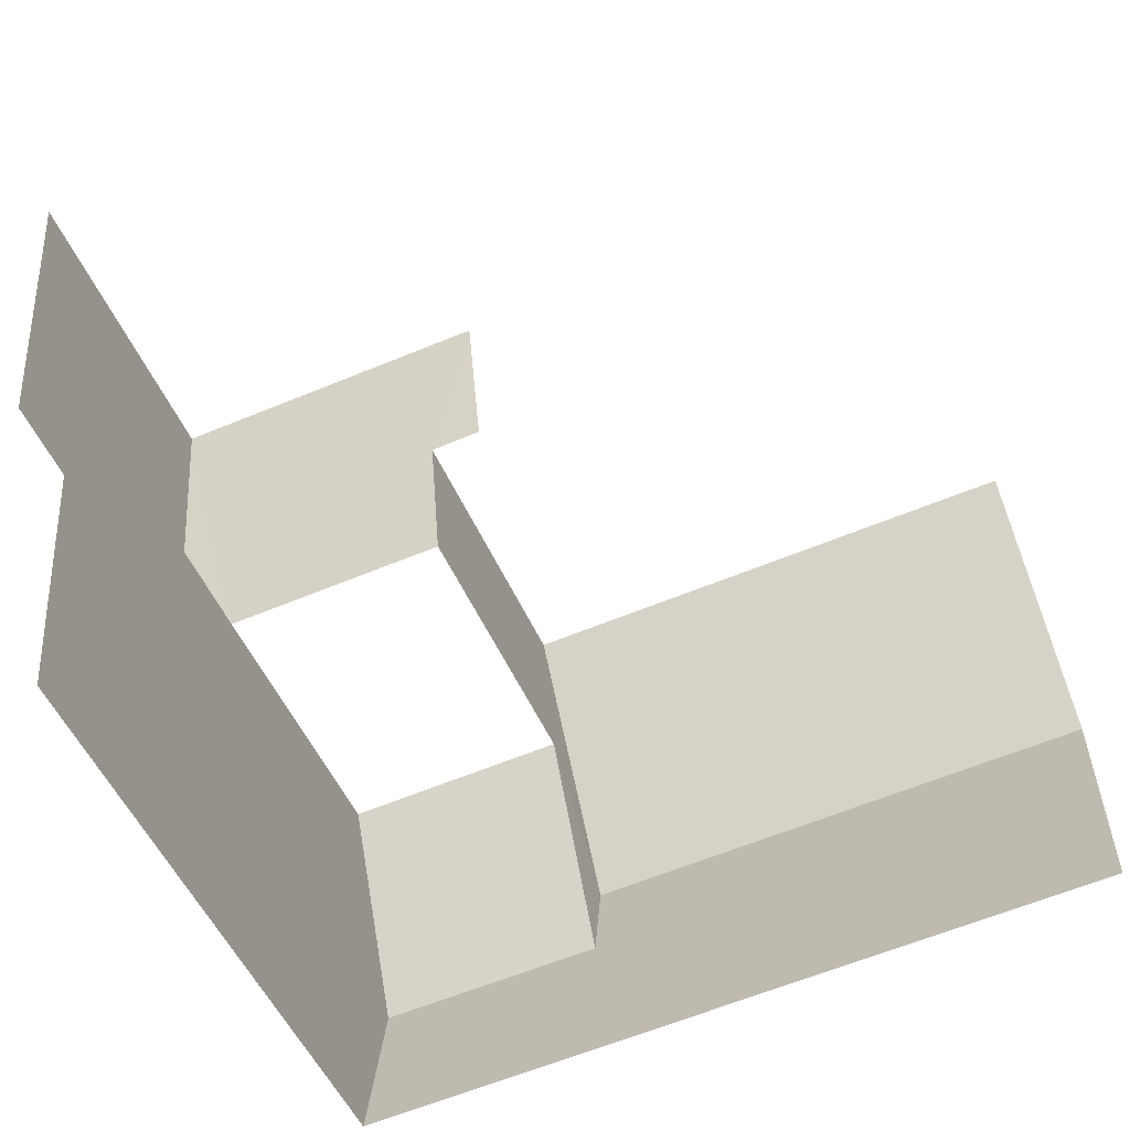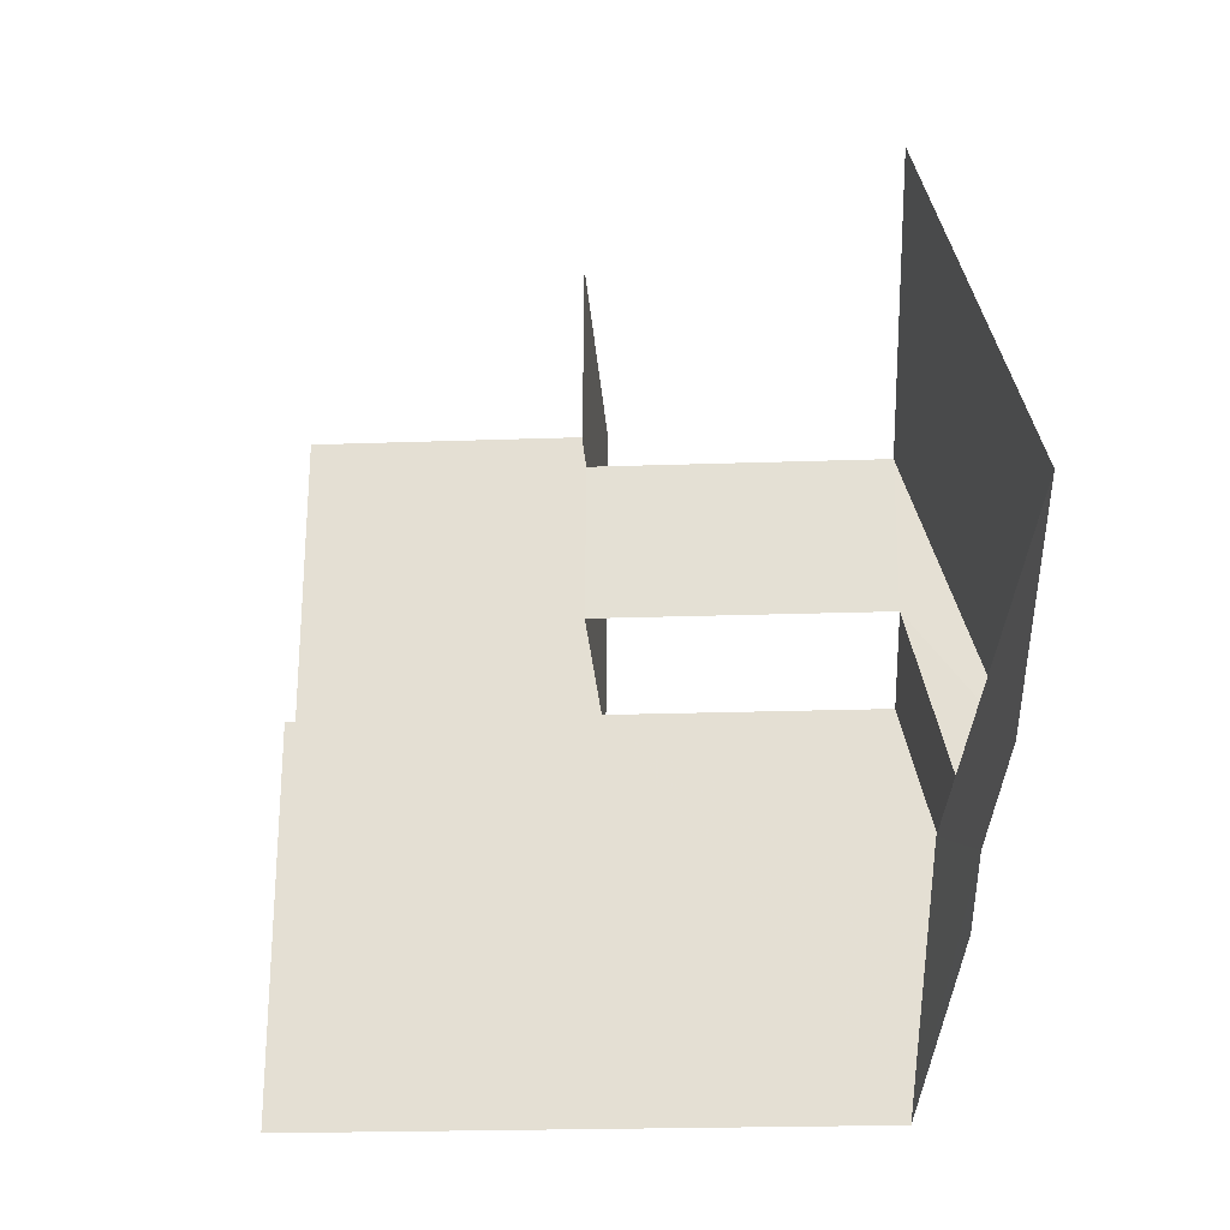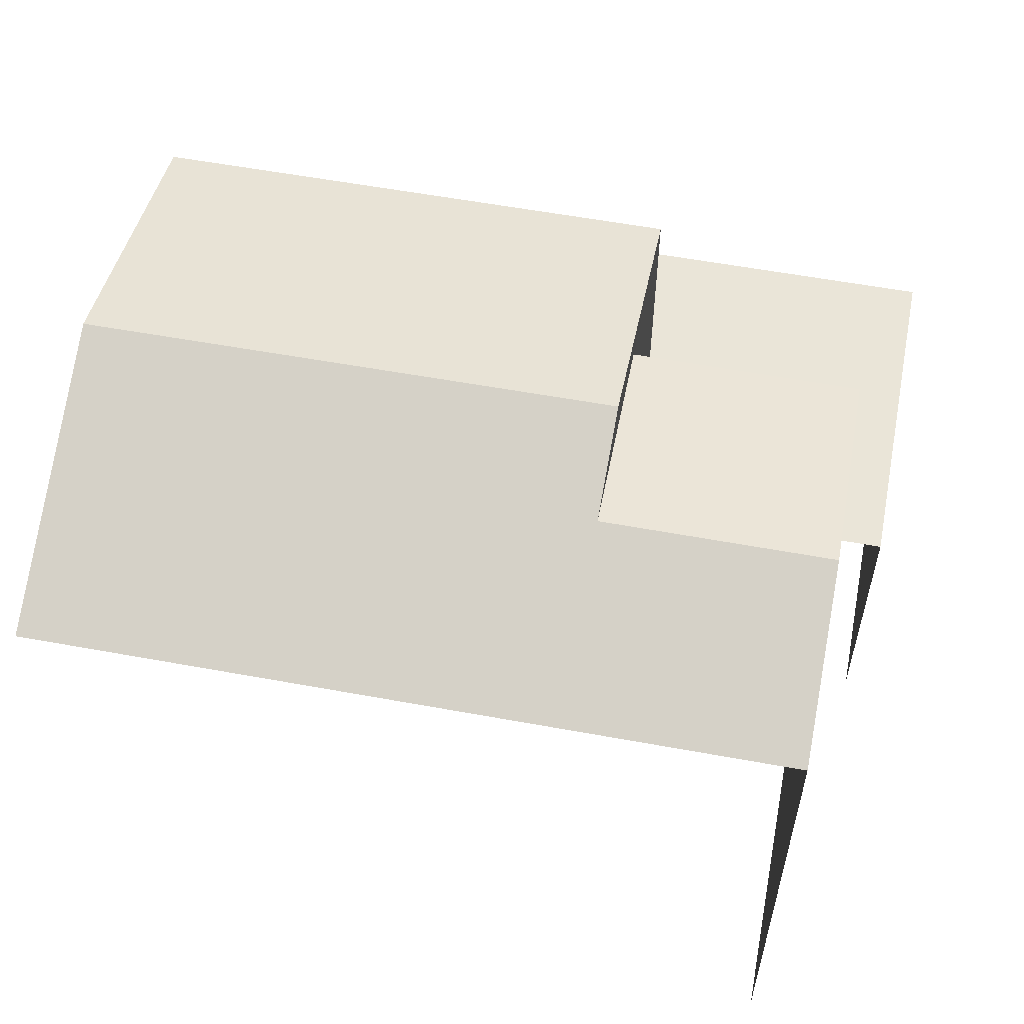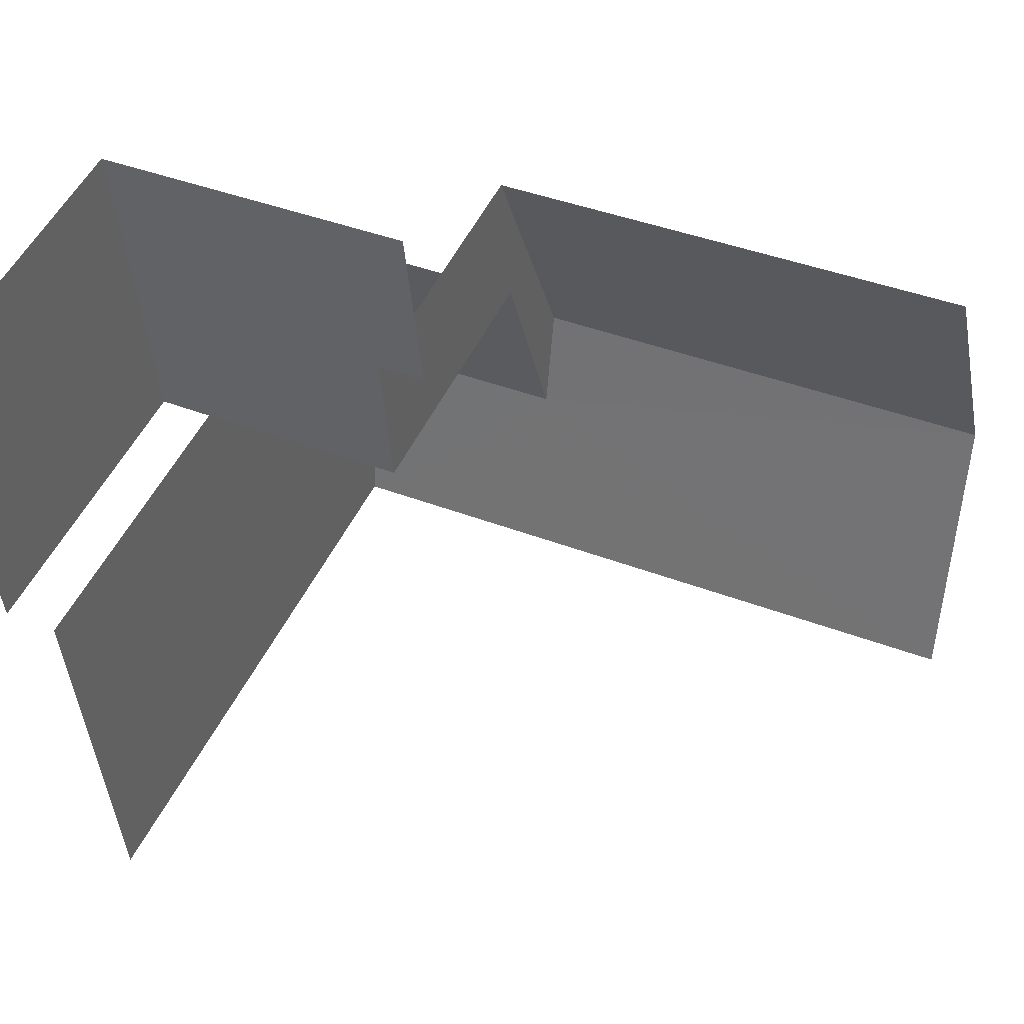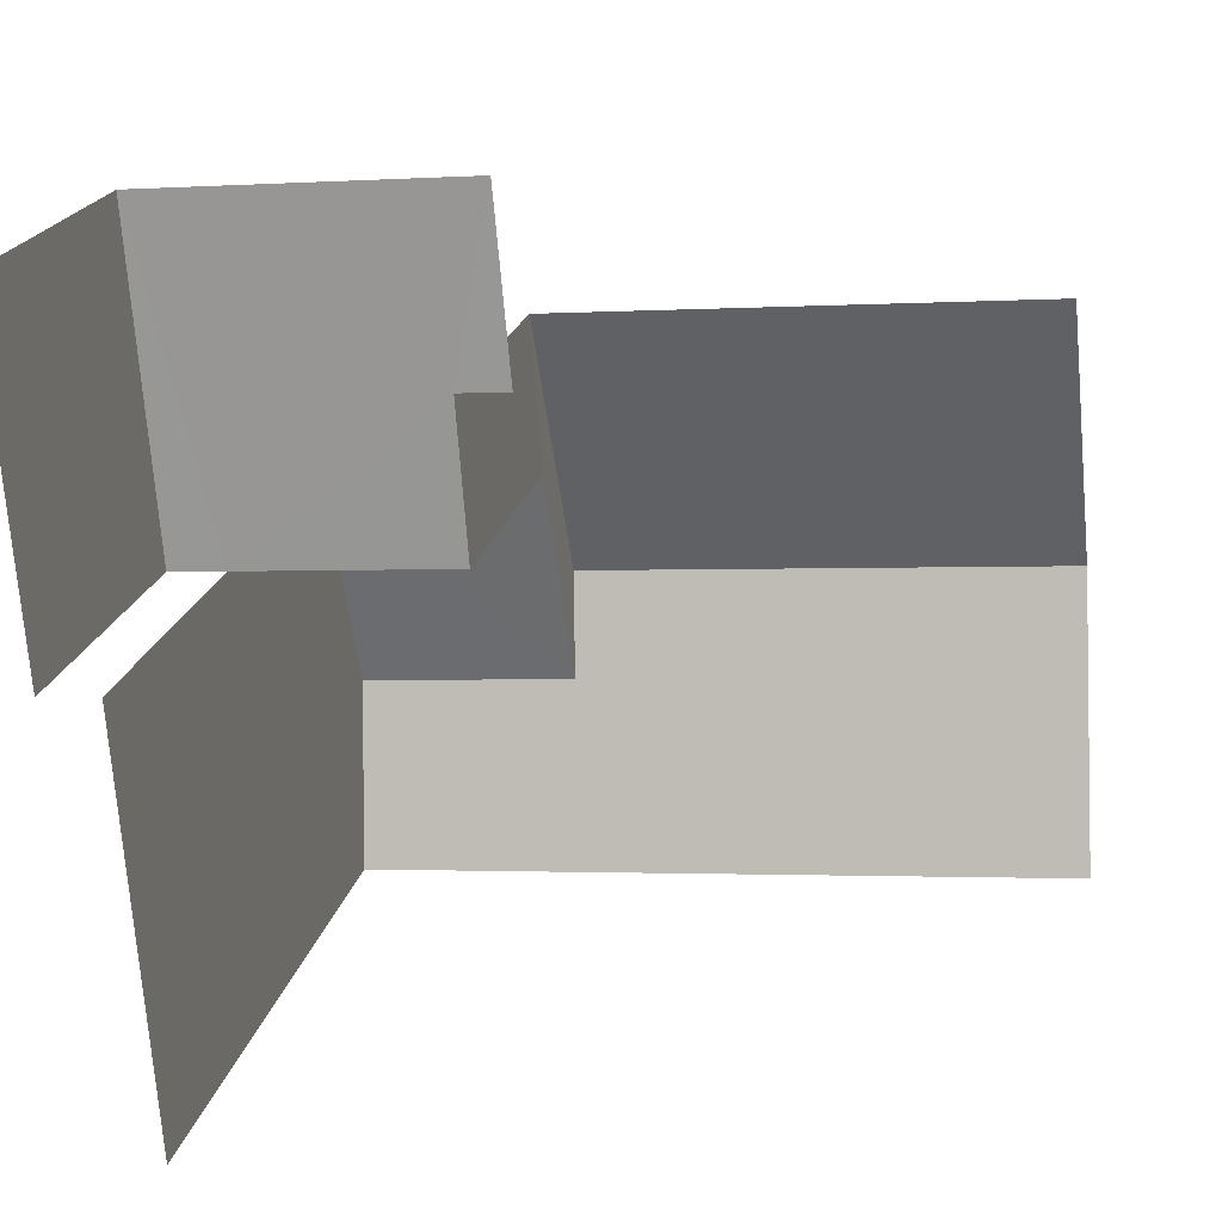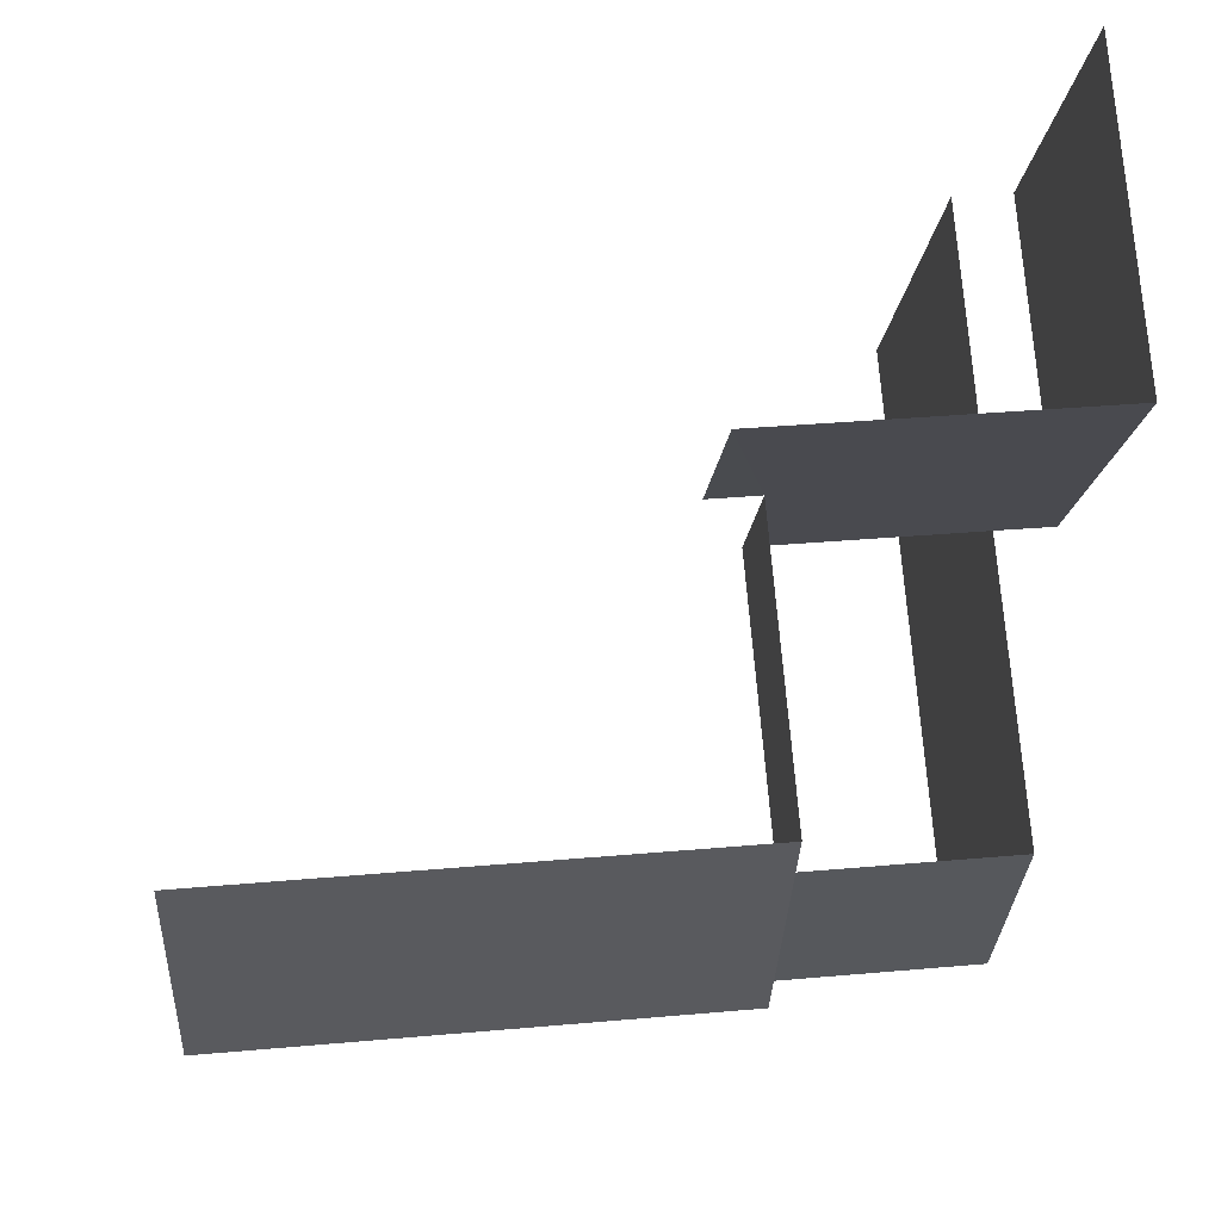
<metadata>
{"format":"obj","ext":"obj","renderer":"f3d","projection":"perspective","resolution":1024,"background":"white","views":[{"elev":-49.7,"azim":-157.4,"up":"+Y"},{"elev":-21.1,"azim":-86.2,"up":"+Y"},{"elev":58.9,"azim":6.3,"up":"+Z"},{"elev":50.9,"azim":-155.0,"up":"+Y"},{"elev":19.6,"azim":-168.7,"up":"+Y"},{"elev":75.9,"azim":-5.1,"up":"+Y"}]}
</metadata>
<code>
v -3.14e+05 4.143e+04 56.6
v -3.14e+05 4.143e+04 56.6
v -3.14e+05 4.142e+04 56.6
v -3.14e+05 4.142e+04 56.6
v -3.14e+05 4.143e+04 56.6
v -3.14e+05 4.143e+04 56.6
v -3.14e+05 4.143e+04 56.6
v -3.14e+05 4.143e+04 56.6
v -3.14e+05 4.143e+04 67.65
v -3.14e+05 4.143e+04 67.65
v -3.14e+05 4.143e+04 67.09
v -3.14e+05 4.142e+04 66.1
v -3.14e+05 4.142e+04 66.1
v -3.14e+05 4.143e+04 67.09
v -3.14e+05 4.143e+04 66.1
v -3.14e+05 4.143e+04 66.1
v -3.14e+05 4.143e+04 61.57
v -3.14e+05 4.143e+04 61.57
v -3.14e+05 4.143e+04 61.57
v -3.14e+05 4.143e+04 61.57
v -3.14e+05 4.143e+04 61.57
v -3.14e+05 4.143e+04 61.57
v -3.14e+05 4.143e+04 61.57
v -3.14e+05 4.143e+04 66.1
v -3.14e+05 4.143e+04 66.1
f 1 2 3
f 3 2 4
f 2 5 6
f 7 8 6
f 4 2 8
f 8 2 6
f 21 7 20
f 21 8 7
f 2 17 5
f 2 22 17
f 16 1 10
f 1 3 10
f 3 12 10
f 4 13 12
f 3 4 12
f 21 25 24
f 21 23 25
f 17 6 5
f 17 19 6
f 2 1 22
f 1 16 22
f 22 15 18
f 22 16 15
f 9 10 11
f 10 12 11
f 11 13 14
f 11 12 13
f 10 15 16
f 10 9 15
f 17 18 19
f 20 19 21
f 17 22 18
f 21 18 23
f 19 18 21
f 11 14 24
f 25 11 24
f 4 21 13
f 13 21 14
f 8 21 4
f 14 21 24
f 23 15 25
f 11 25 9
f 23 18 15
f 25 15 9
f 19 7 6
f 19 20 7

</code>
